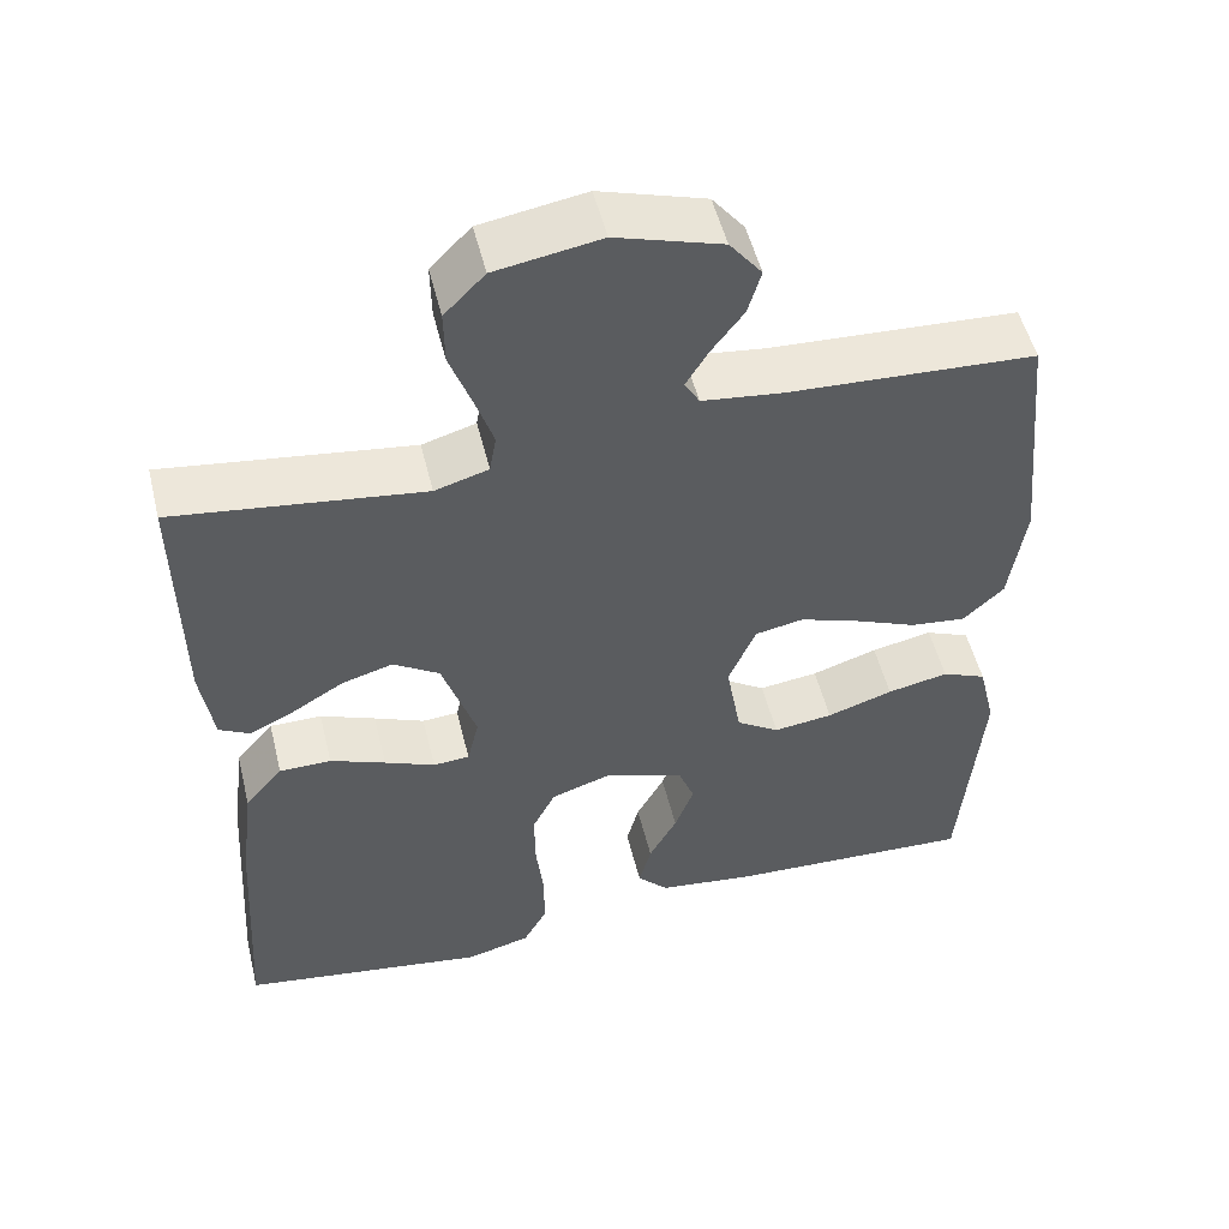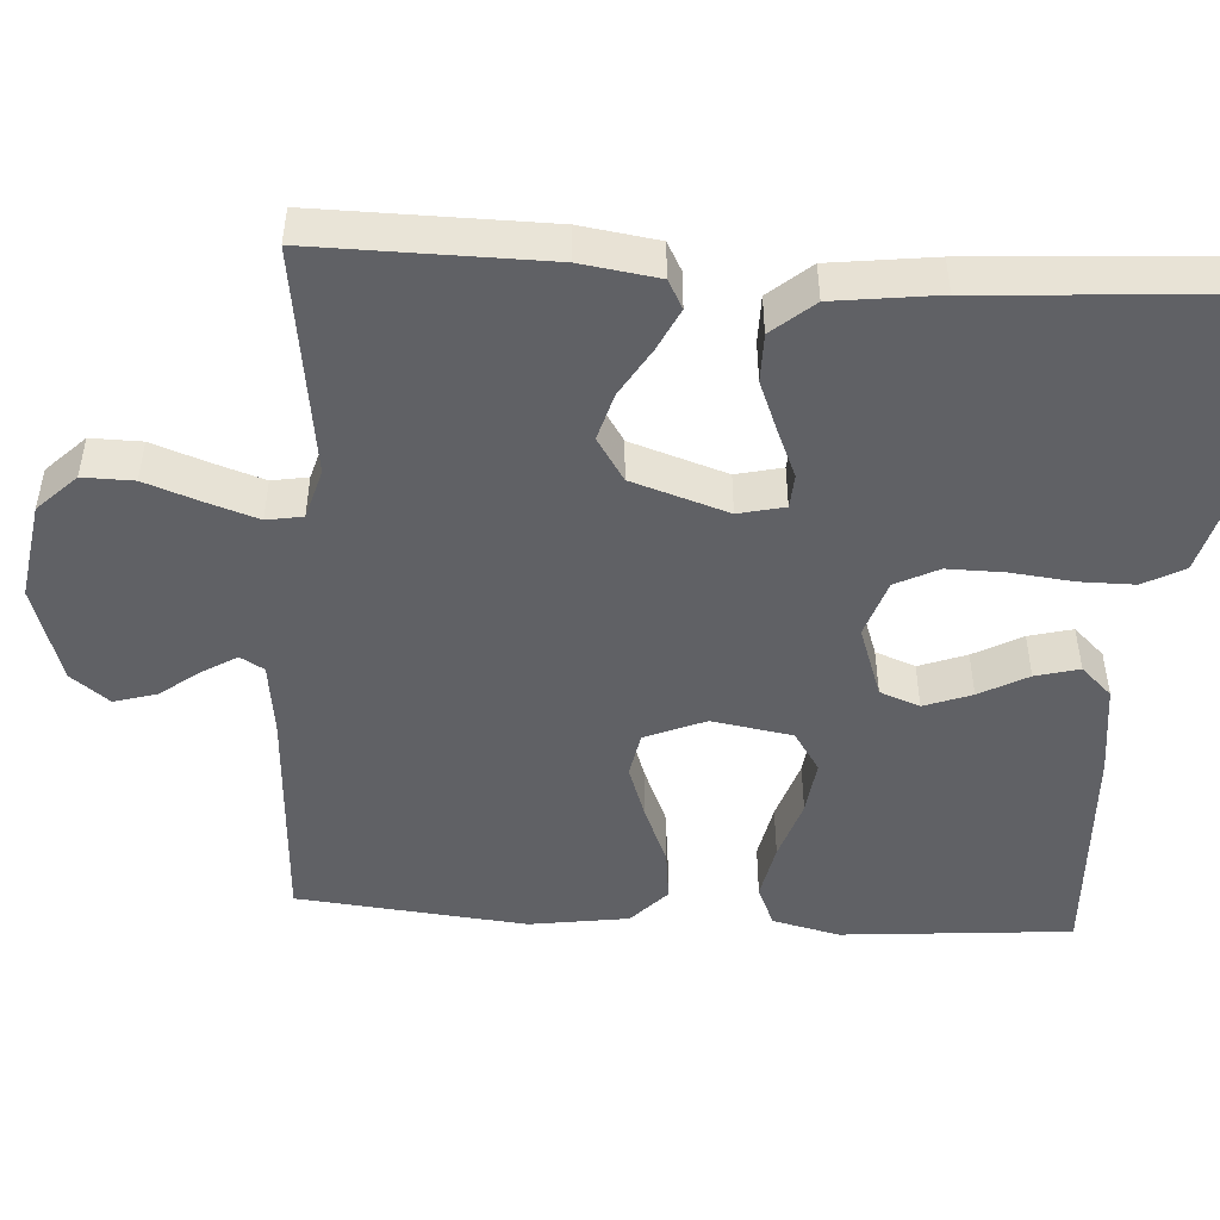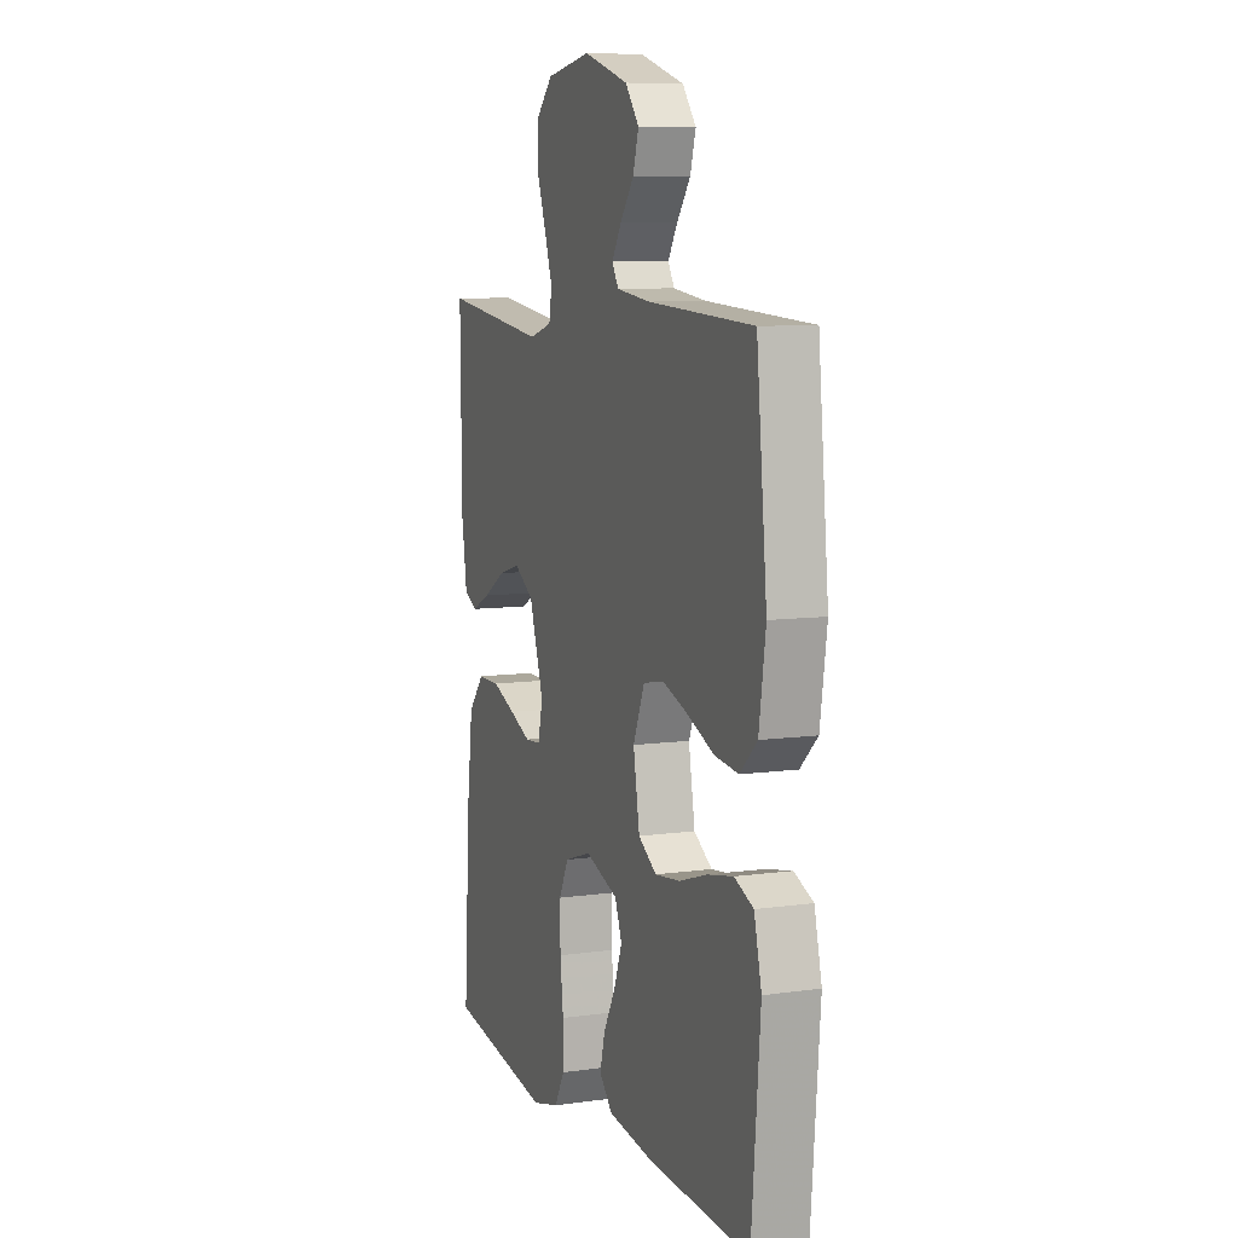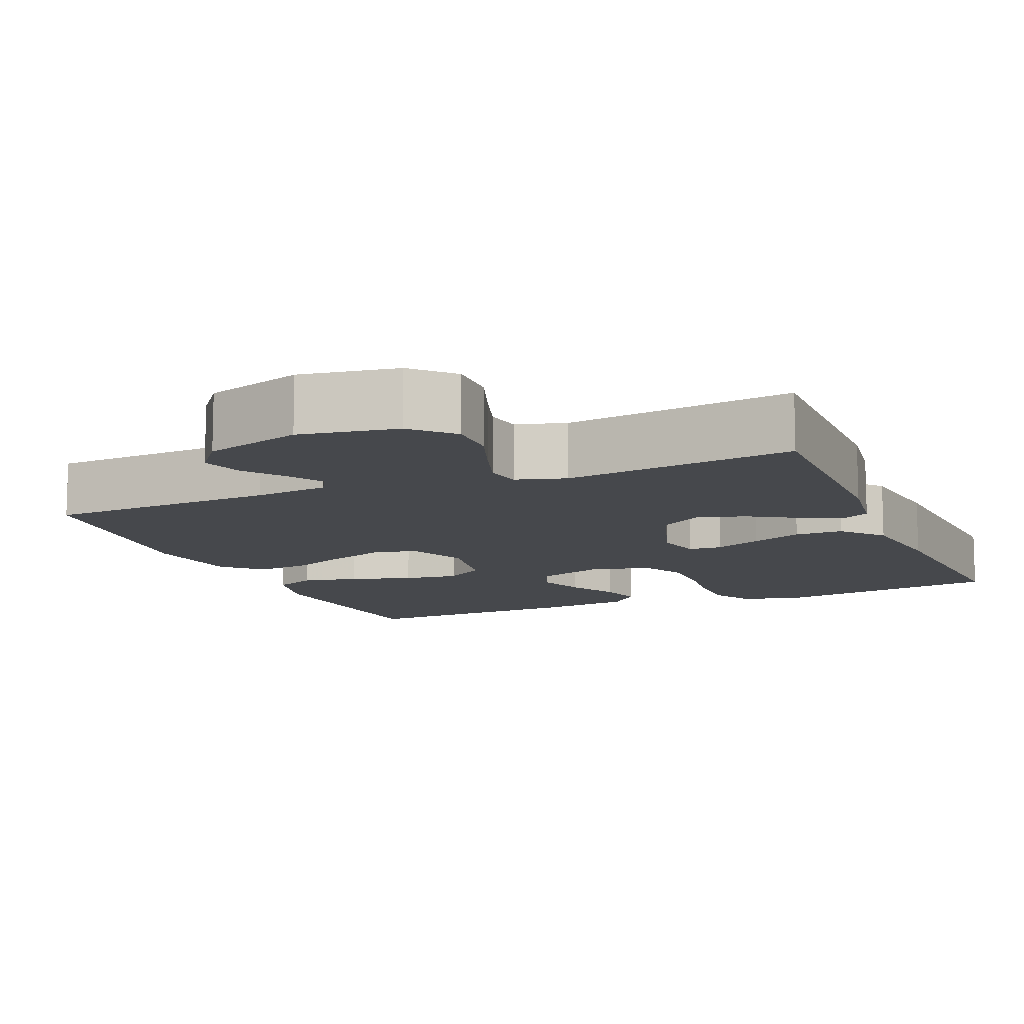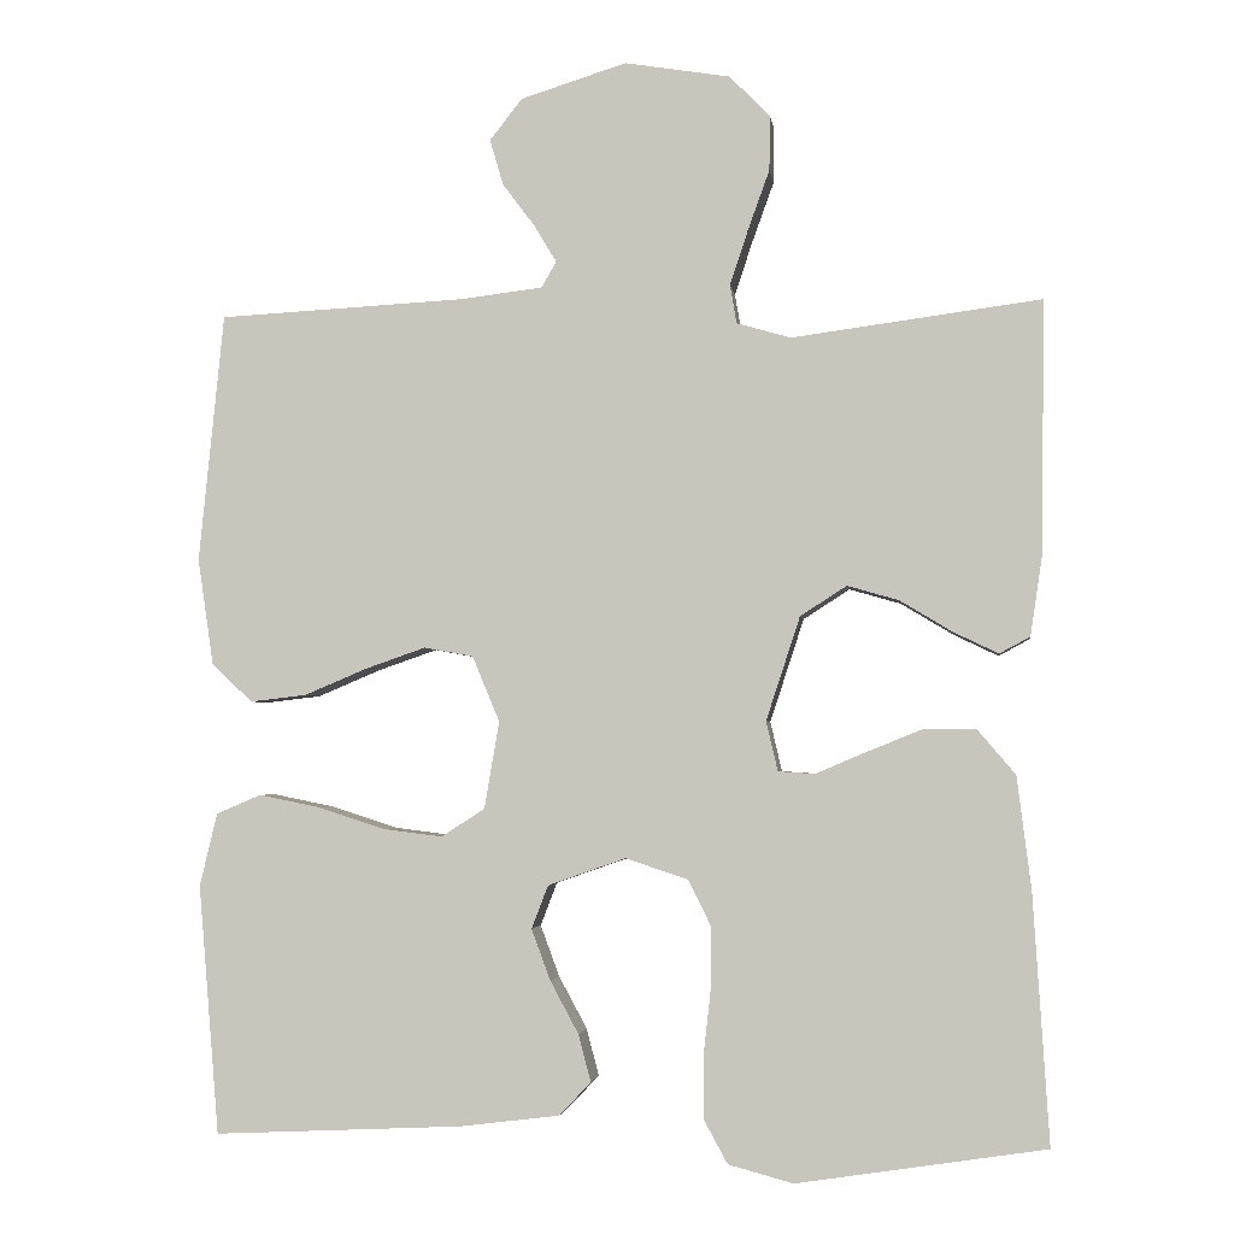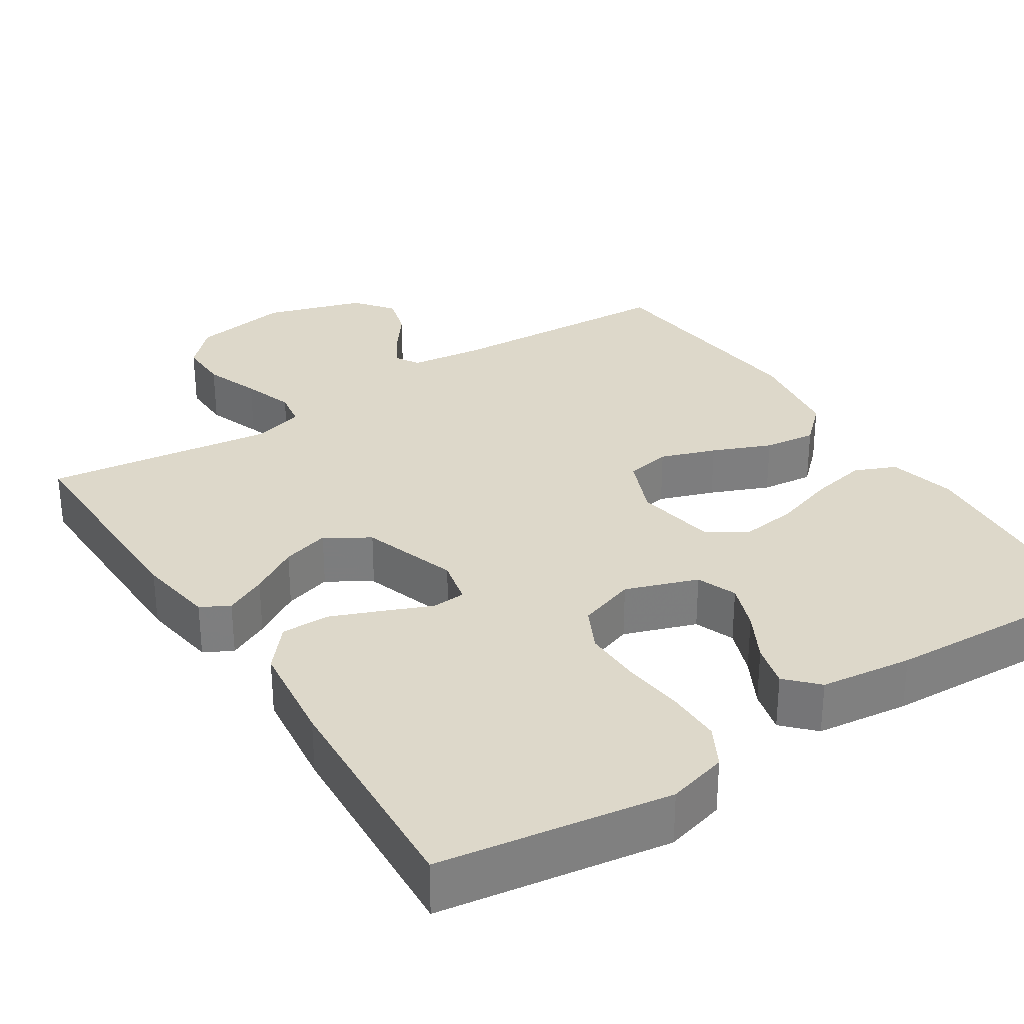
<metadata>
{"format":"obj","ext":"obj","renderer":"f3d","projection":"perspective","resolution":1024,"background":"white","views":[{"elev":52.2,"azim":166.2,"up":"+Z"},{"elev":-48.2,"azim":86.4,"up":"+Y"},{"elev":8.5,"azim":-111.0,"up":"+Z"},{"elev":-11.2,"azim":22.8,"up":"+Y"},{"elev":-3.1,"azim":7.5,"up":"+Z"},{"elev":31.0,"azim":147.0,"up":"+Y"}]}
</metadata>
<code>
v -0.5 0.07 -0.5
v -0.525 0.07 -0.2
v -0.504 0.07 -0.112
v -0.45 0.07 -0.089
v -0.376 0.07 -0.104
v -0.296 0.07 -0.13
v -0.224 0.07 -0.139
v -0.172 0.07 -0.105
v -0.154 0.07 0
v -0.187 0.07 0.079
v -0.246 0.07 0.09
v -0.318 0.07 0.065
v -0.394 0.07 0.033
v -0.462 0.07 0.025
v -0.511 0.07 0.071
v -0.53 0.07 0.2
v -0.5 0.07 0.5
v -0.2 0.07 0.516
v -0.103 0.07 0.528
v -0.085 0.07 0.559
v -0.112 0.07 0.604
v -0.151 0.07 0.656
v -0.167 0.07 0.711
v -0.128 0.07 0.761
v 0 0.07 0.801
v 0.127 0.07 0.78
v 0.176 0.07 0.73
v 0.175 0.07 0.664
v 0.149 0.07 0.592
v 0.127 0.07 0.526
v 0.135 0.07 0.479
v 0.2 0.07 0.46
v 0.5 0.07 0.5
v 0.497 0.07 0.2
v 0.482 0.07 0.099
v 0.445 0.07 0.079
v 0.391 0.07 0.105
v 0.328 0.07 0.143
v 0.266 0.07 0.161
v 0.21 0.07 0.125
v 0.169 0.07 0
v 0.183 0.07 -0.06
v 0.227 0.07 -0.063
v 0.288 0.07 -0.037
v 0.355 0.07 -0.01
v 0.418 0.07 -0.01
v 0.464 0.07 -0.064
v 0.481 0.07 -0.2
v 0.5 0.07 -0.5
v 0.2 0.07 -0.546
v 0.122 0.07 -0.525
v 0.093 0.07 -0.472
v 0.093 0.07 -0.4
v 0.102 0.07 -0.32
v 0.103 0.07 -0.245
v 0.075 0.07 -0.189
v 0 0.07 -0.164
v -0.094 0.07 -0.197
v -0.114 0.07 -0.249
v -0.091 0.07 -0.311
v -0.057 0.07 -0.374
v -0.042 0.07 -0.431
v -0.08 0.07 -0.471
v -0.2 0.07 -0.486
v -0.5 0 -0.5
v -0.525 0 -0.2
v -0.504 0 -0.112
v -0.45 0 -0.089
v -0.376 0 -0.104
v -0.296 0 -0.13
v -0.224 0 -0.139
v -0.172 0 -0.105
v -0.154 0 0
v -0.187 0 0.079
v -0.246 0 0.09
v -0.318 0 0.065
v -0.394 0 0.033
v -0.462 0 0.025
v -0.511 0 0.071
v -0.53 0 0.2
v -0.5 0 0.5
v -0.2 0 0.516
v -0.103 0 0.528
v -0.085 0 0.559
v -0.112 0 0.604
v -0.151 0 0.656
v -0.167 0 0.711
v -0.128 0 0.761
v 0 0 0.801
v 0.127 0 0.78
v 0.176 0 0.73
v 0.175 0 0.664
v 0.149 0 0.592
v 0.127 0 0.526
v 0.135 0 0.479
v 0.2 0 0.46
v 0.5 0 0.5
v 0.497 0 0.2
v 0.482 0 0.099
v 0.445 0 0.079
v 0.391 0 0.105
v 0.328 0 0.143
v 0.266 0 0.161
v 0.21 0 0.125
v 0.169 0 0
v 0.183 0 -0.06
v 0.227 0 -0.063
v 0.288 0 -0.037
v 0.355 0 -0.01
v 0.418 0 -0.01
v 0.464 0 -0.064
v 0.481 0 -0.2
v 0.5 0 -0.5
v 0.2 0 -0.546
v 0.122 0 -0.525
v 0.093 0 -0.472
v 0.093 0 -0.4
v 0.102 0 -0.32
v 0.103 0 -0.245
v 0.075 0 -0.189
v 0 0 -0.164
v -0.094 0 -0.197
v -0.114 0 -0.249
v -0.091 0 -0.311
v -0.057 0 -0.374
v -0.042 0 -0.431
v -0.08 0 -0.471
v -0.2 0 -0.486
f 4 5 6
f 3 4 6
f 2 3 6
f 1 2 6
f 64 1 6
f 63 64 6
f 62 63 6
f 61 62 6
f 60 61 6
f 59 60 6 7
f 58 59 7 8
f 57 58 8 9
f 56 57 9 10
f 52 53 54
f 51 52 54
f 50 51 54
f 49 50 54
f 48 49 54
f 47 48 54
f 46 47 54
f 45 46 54
f 44 45 54
f 43 44 54
f 42 43 54 55
f 41 42 55 56
f 36 37 38
f 35 36 38
f 34 35 38
f 33 34 38
f 32 33 38
f 31 32 38 39
f 27 28 29
f 26 27 29
f 25 26 29
f 24 25 29
f 23 24 29
f 22 23 29
f 21 22 29
f 20 21 29 30
f 19 20 30 31
f 16 17 18
f 15 16 18
f 14 15 18
f 13 14 18
f 12 13 18
f 18 19 31
f 12 18 31
f 11 12 31
f 40 41 56 10
f 31 39 40
f 11 31 40
f 10 11 40
f 70 69 68
f 70 68 67
f 70 67 66
f 70 66 65
f 70 65 128
f 70 128 127
f 70 127 126
f 70 126 125
f 70 125 124
f 71 70 124 123
f 72 71 123 122
f 73 72 122 121
f 74 73 121 120
f 118 117 116
f 118 116 115
f 118 115 114
f 118 114 113
f 118 113 112
f 118 112 111
f 118 111 110
f 118 110 109
f 118 109 108
f 118 108 107
f 119 118 107 106
f 120 119 106 105
f 102 101 100
f 102 100 99
f 102 99 98
f 102 98 97
f 102 97 96
f 103 102 96 95
f 93 92 91
f 93 91 90
f 93 90 89
f 93 89 88
f 93 88 87
f 93 87 86
f 93 86 85
f 94 93 85 84
f 95 94 84 83
f 82 81 80
f 82 80 79
f 82 79 78
f 82 78 77
f 82 77 76
f 95 83 82
f 95 82 76
f 95 76 75
f 74 120 105 104
f 104 103 95
f 104 95 75
f 104 75 74
f 1 65 66 2
f 2 66 67 3
f 3 67 68 4
f 4 68 69 5
f 5 69 70 6
f 6 70 71 7
f 7 71 72 8
f 8 72 73 9
f 9 73 74 10
f 10 74 75 11
f 11 75 76 12
f 12 76 77 13
f 13 77 78 14
f 14 78 79 15
f 15 79 80 16
f 16 80 81 17
f 17 81 82 18
f 18 82 83 19
f 19 83 84 20
f 20 84 85 21
f 21 85 86 22
f 22 86 87 23
f 23 87 88 24
f 24 88 89 25
f 25 89 90 26
f 26 90 91 27
f 27 91 92 28
f 28 92 93 29
f 29 93 94 30
f 30 94 95 31
f 31 95 96 32
f 32 96 97 33
f 33 97 98 34
f 34 98 99 35
f 35 99 100 36
f 36 100 101 37
f 37 101 102 38
f 38 102 103 39
f 39 103 104 40
f 40 104 105 41
f 41 105 106 42
f 42 106 107 43
f 43 107 108 44
f 44 108 109 45
f 45 109 110 46
f 46 110 111 47
f 47 111 112 48
f 48 112 113 49
f 49 113 114 50
f 50 114 115 51
f 51 115 116 52
f 52 116 117 53
f 53 117 118 54
f 54 118 119 55
f 55 119 120 56
f 56 120 121 57
f 57 121 122 58
f 58 122 123 59
f 59 123 124 60
f 60 124 125 61
f 61 125 126 62
f 62 126 127 63
f 63 127 128 64
f 64 128 65 1

</code>
